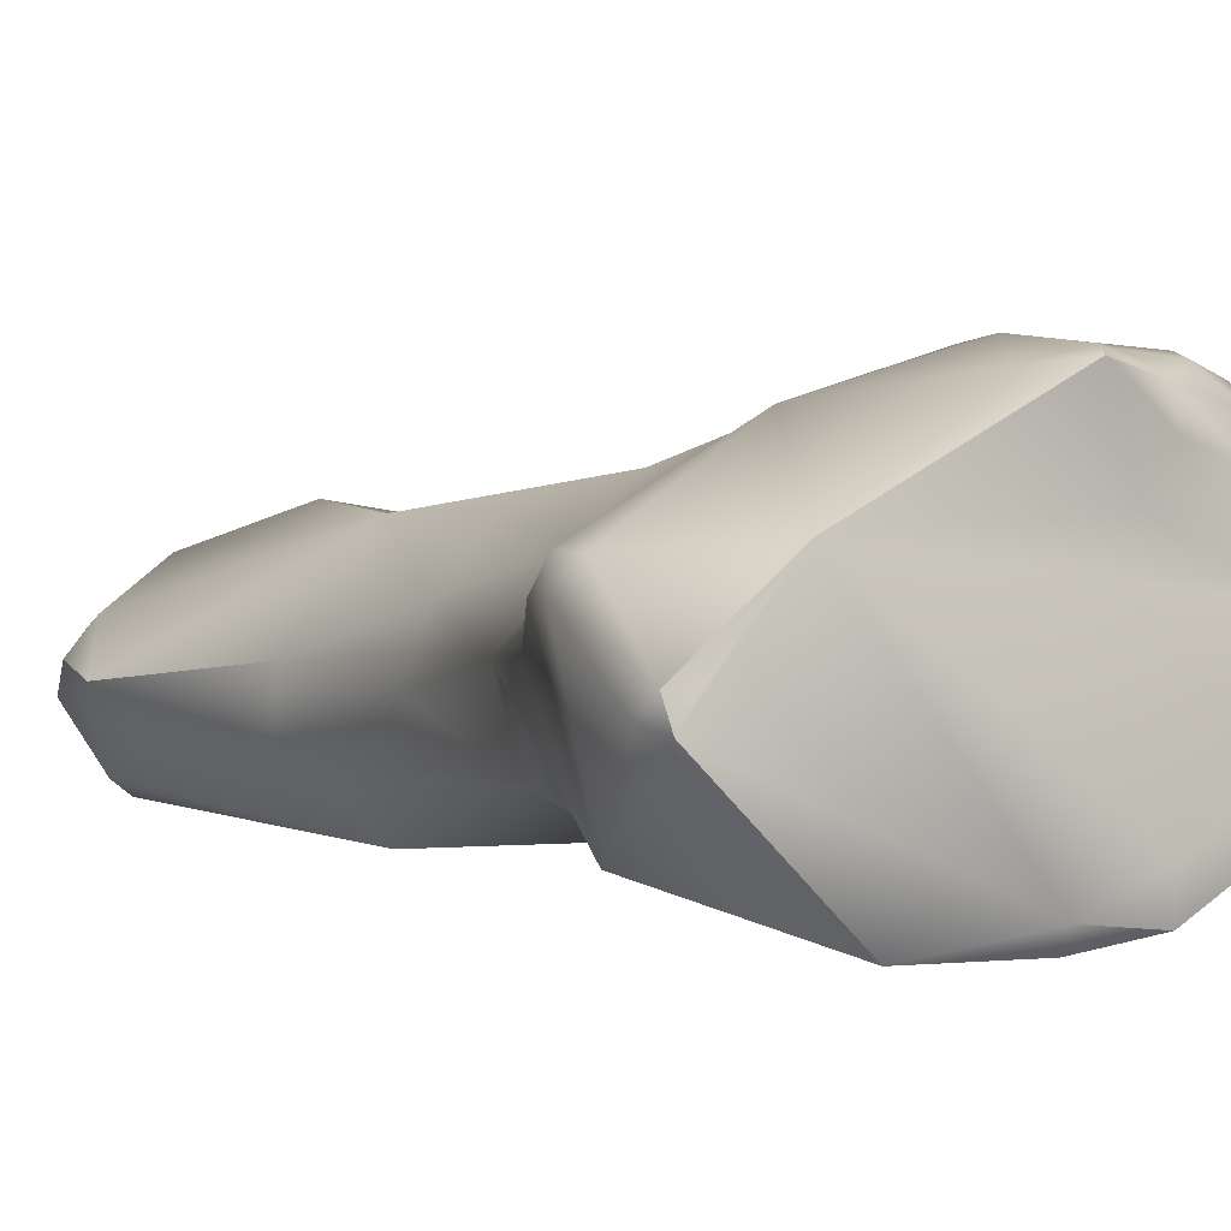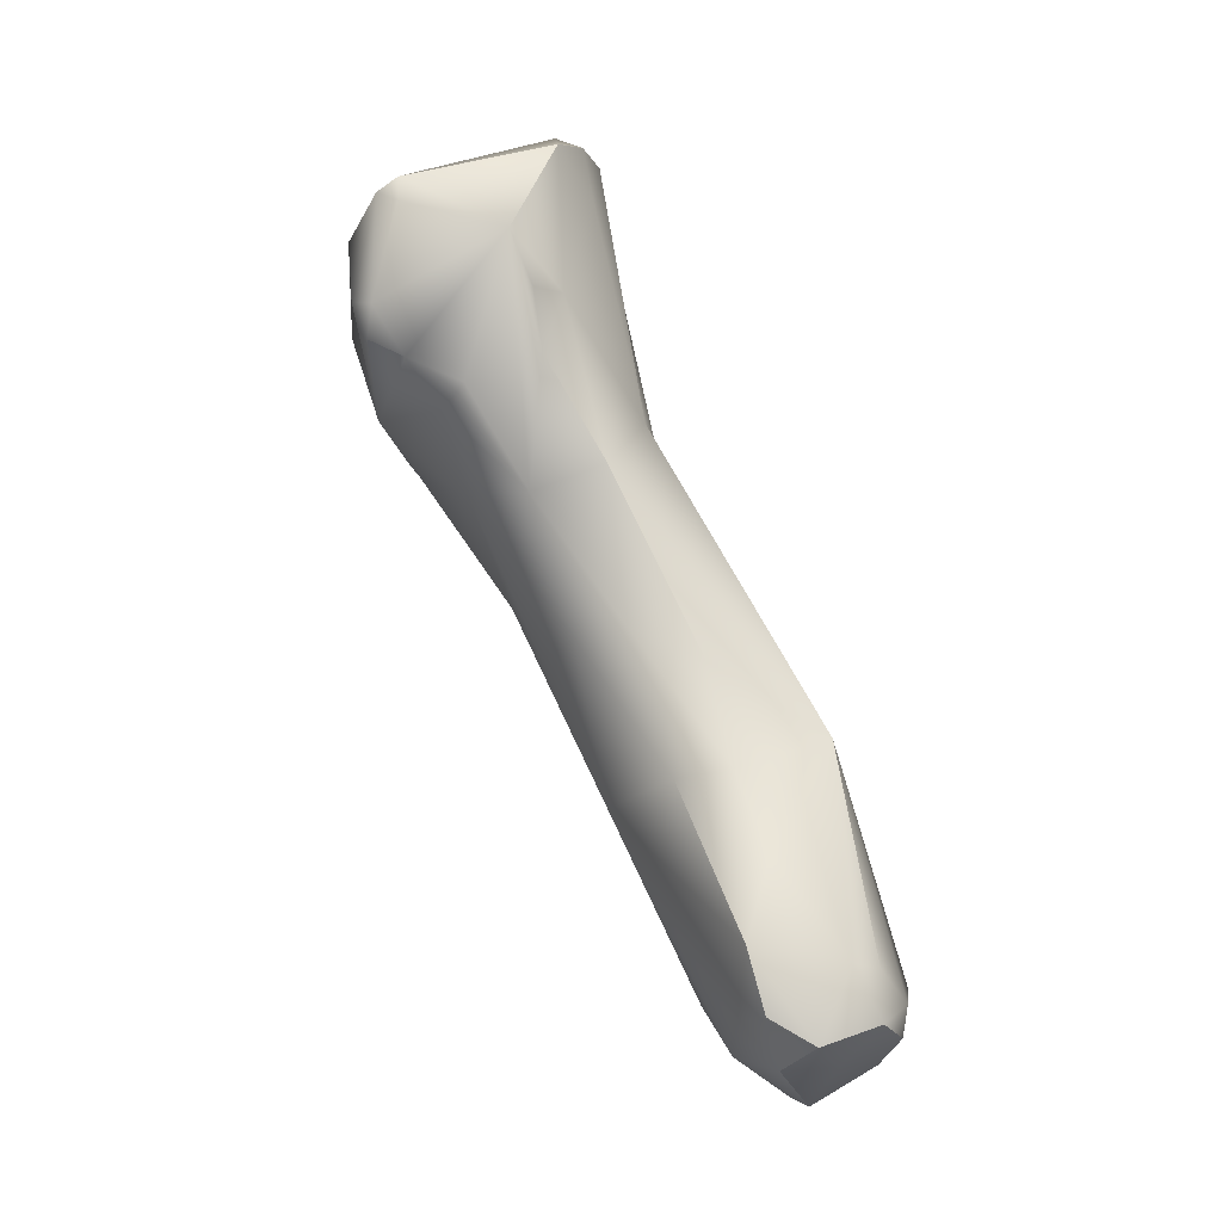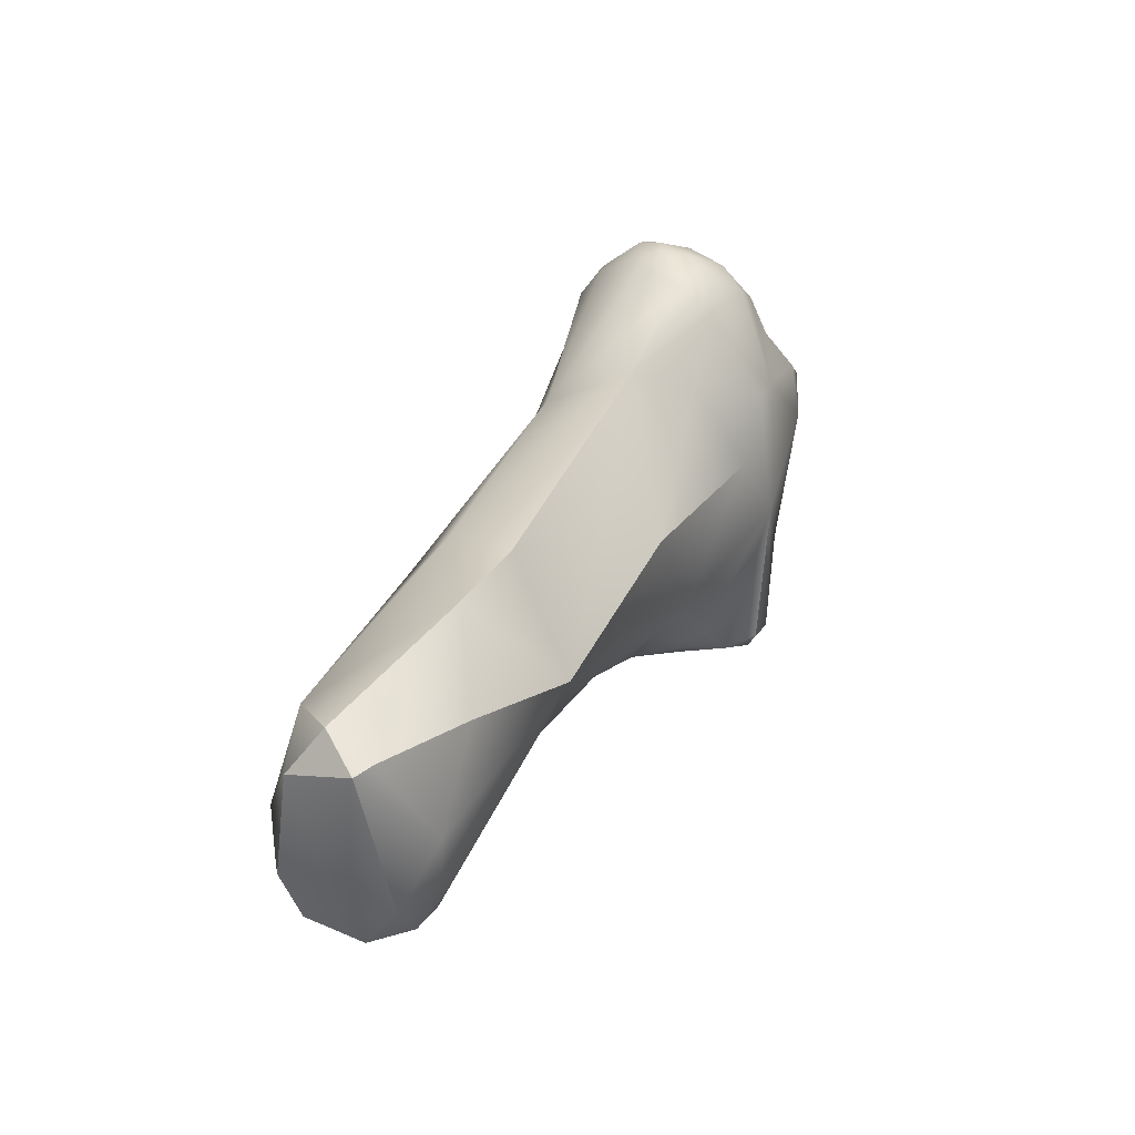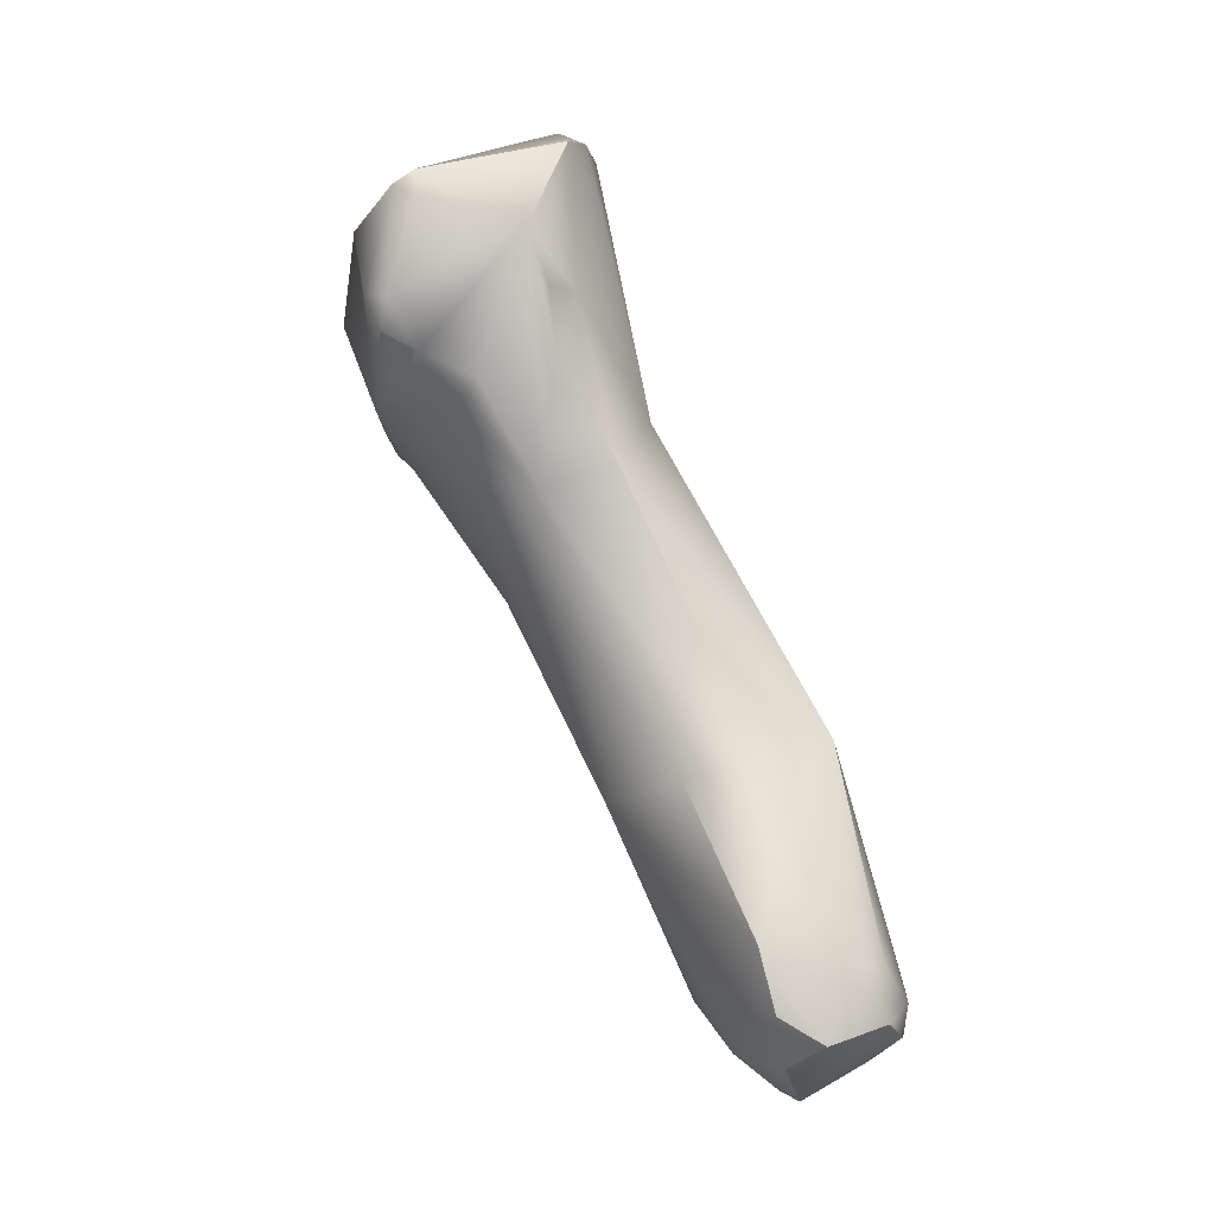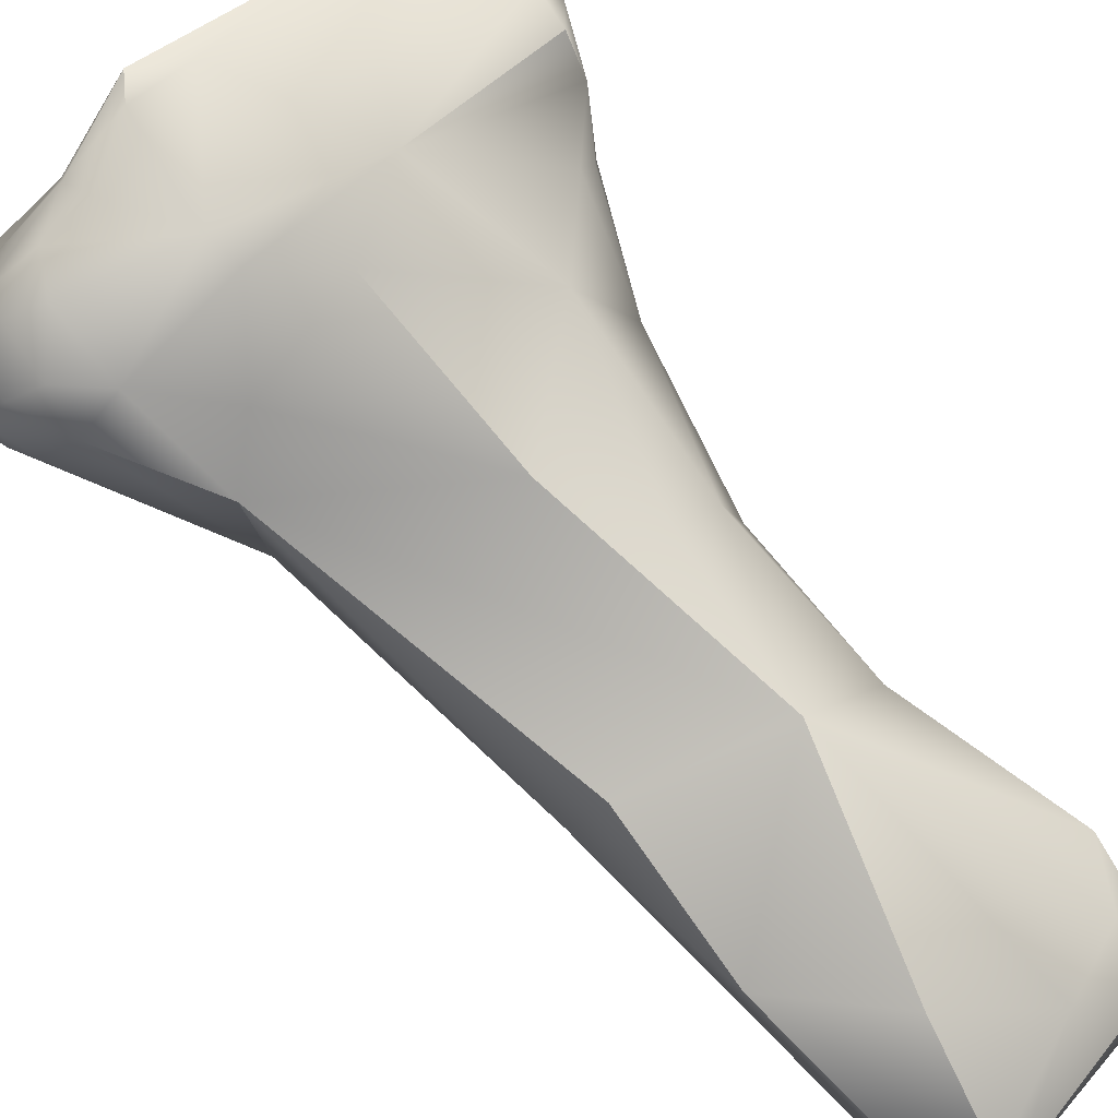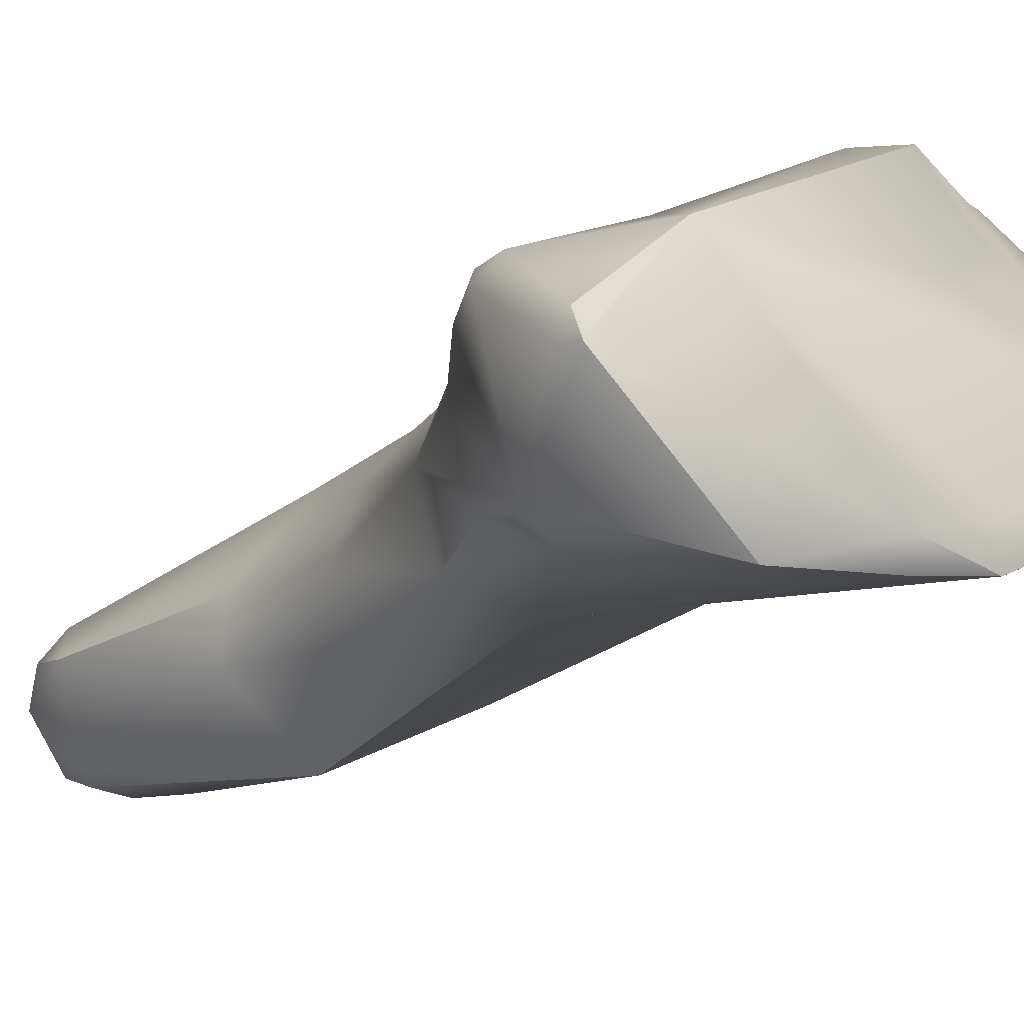
<metadata>
{"format":"obj","ext":"obj","renderer":"f3d","projection":"perspective","resolution":1024,"background":"white","views":[{"elev":28.4,"azim":141.1,"up":"+Z"},{"elev":-16.0,"azim":97.8,"up":"+Y"},{"elev":-64.4,"azim":-83.9,"up":"+Y"},{"elev":-15.1,"azim":93.1,"up":"+Y"},{"elev":56.1,"azim":-44.5,"up":"+Z"},{"elev":8.2,"azim":139.3,"up":"+Z"}]}
</metadata>
<code>
o FJ3187_BP19712_FMA23957_Distal phalanx of left ring finger
v 247.9 -182.9 673.3
v 248.2 -181.4 673.8
v 246.3 -182.2 672.9
v 246.6 -181.7 673.1
v 246 -181.3 672.5
v 245.9 -181.8 672.6
v 247.3 -181.3 673.2
v 247.3 -181.7 673.3
v 246.6 -180.9 672.3
v 248 -183.4 673.1
v 247.3 -184.1 671.9
v 245.8 -182.7 672.3
v 245.5 -181.6 672
v 245.5 -182.3 672
v 246.3 -183.2 672.3
v 245.8 -183.1 671.8
v 245.3 -181.9 671.5
v 245.4 -182.3 671.5
v 245.6 -182.5 671.1
v 245.4 -182.2 671.1
v 245.3 -181.6 671.1
v 245.4 -181.4 671.3
v 248.4 -181.1 673.9
v 250.2 -183.4 673.1
v 249.1 -181.5 673.9
v 247.5 -181 672.9
v 248.2 -180.7 672.5
v 245.9 -180.5 671.3
v 246.7 -180.2 671.2
v 246.1 -180.4 670.4
v 246.9 -179.3 670.2
v 246.7 -180.3 669.9
v 249 -184 672.6
v 245.8 -181.7 670.4
v 249.2 -186.4 671
v 246.8 -184.3 670.8
v 247.3 -184.2 669.2
v 248 -188.9 668.6
v 247.6 -191.3 667.9
v 248.8 -192.8 668
v 251.9 -181 673.3
v 249.4 -178.9 670.2
v 253 -182.5 672.9
v 253 -183.1 672.6
v 253.4 -182.7 672.5
v 253 -183.4 672
v 249.5 -178.8 669.5
v 247.4 -179.3 669.8
v 247.8 -179 669.8
v 247.8 -179.2 669.6
v 247.8 -179.9 669.5
v 251.1 -185.1 671.4
v 252.3 -184.1 671.6
v 252.6 -184 671.4
v 252 -185.3 670.3
v 252.8 -183.8 671.2
v 250.2 -187.6 670.3
v 251.1 -187.5 669.7
v 251.6 -187.4 668.8
v 248.3 -183.7 668.7
v 251.5 -189.8 668.1
v 249.9 -189.9 669.4
v 248.8 -187.8 666.7
v 247.8 -188.4 667.6
v 250.2 -193.7 667.4
v 251.5 -193.3 667.2
v 251.3 -194 666.7
v 248.6 -194.2 666.7
v 248.7 -194.4 666.4
v 248.2 -193.8 666
v 248.3 -192.8 665.5
v 248.9 -193.8 665.3
v 253.5 -180.9 672.4
v 253.3 -180.8 672.3
v 253.6 -181.2 672.1
v 253.6 -180.7 672.1
v 250.8 -178.8 670.1
v 252.5 -182.3 669.7
v 253 -182.4 670.1
v 253.6 -181.7 670.3
v 250.7 -179 669.6
v 251.2 -180.2 669.4
v 252.2 -179.6 669.8
v 252.7 -183.3 670
v 252 -184.9 669.1
v 251.2 -184 668.6
v 251.5 -188 667.6
v 252 -191 666.7
v 252.3 -192.4 667
v 251.6 -189.7 667.2
v 250.6 -189 665.8
v 252 -193.4 666.8
v 251.2 -194 665.8
v 251.9 -193.8 666.1
v 250.7 -193.5 664.9
v 251.6 -193.4 665.1
v 252 -192.6 665.5
v 251.6 -192.7 665.2
v 250 -192.7 664.8
v 250.7 -193.1 664.8
v 248.4 -181.1 673.9
v 248.4 -181.1 673.9
v 246.9 -179.3 670.2
v 246.9 -179.3 670.2
v 249.2 -186.4 671
v 246.8 -184.3 670.8
v 246.8 -184.3 670.8
v 248 -188.9 668.6
v 247.6 -191.3 667.9
v 248.8 -192.8 668
v 251.9 -181 673.3
v 253 -183.1 672.6
v 249.5 -178.8 669.5
v 249.5 -178.8 669.5
v 247.8 -179 669.8
v 248.3 -183.7 668.7
v 249.9 -189.9 669.4
v 251.3 -194 666.7
v 248.6 -194.2 666.7
v 248.7 -194.4 666.4
v 248.7 -194.4 666.4
v 248.7 -194.4 666.4
v 248.2 -193.8 666
v 248.2 -193.8 666
v 248.2 -193.8 666
v 248.9 -193.8 665.3
v 248.9 -193.8 665.3
v 253.5 -180.9 672.4
v 253.6 -180.7 672.1
v 250.7 -179 669.6
v 252.2 -179.6 669.8
v 252.2 -179.6 669.8
v 252 -184.9 669.1
v 252.3 -192.4 667
v 250.6 -189 665.8
v 252 -193.4 666.8
v 251.9 -193.8 666.1
v 251.9 -193.8 666.1
v 250.7 -193.5 664.9
v 251.6 -193.4 665.1
f 1 8 4
f 3 1 4
f 8 1 2
f 10 24 1
f 2 25 23
f 1 25 2
f 7 9 5
f 4 7 5
f 5 6 4
f 6 3 4
f 5 13 6
f 7 4 8
f 9 28 5
f 28 13 5
f 28 22 13
f 101 7 2
f 8 2 7
f 102 26 7
f 26 9 7
f 29 28 9
f 28 30 22
f 15 1 3
f 15 10 1
f 10 15 11
f 36 11 15
f 3 6 12
f 6 14 12
f 6 13 14
f 13 17 14
f 3 12 15
f 14 17 18
f 16 36 15
f 16 15 12
f 12 14 16
f 18 16 14
f 13 22 17
f 22 21 17
f 20 17 21
f 16 18 19
f 18 17 20
f 18 20 19
f 16 19 37
f 20 37 19
f 106 16 37
f 30 21 22
f 30 34 21
f 21 34 20
f 41 23 25
f 25 1 24
f 25 24 41
f 27 102 111
f 27 26 102
f 9 26 27
f 29 9 27
f 111 29 27
f 28 29 31
f 103 30 28
f 104 32 30
f 104 48 32
f 31 42 49
f 48 104 115
f 42 31 29
f 33 52 24
f 57 52 35
f 33 24 10
f 10 11 33
f 35 52 33
f 11 105 33
f 20 34 37
f 32 37 34
f 51 37 32
f 32 34 30
f 36 105 11
f 105 36 62
f 57 35 117
f 62 36 38
f 107 64 108
f 107 37 64
f 64 37 63
f 62 38 39
f 108 64 109
f 62 39 40
f 109 64 71
f 39 68 40
f 39 70 68
f 41 43 73
f 43 45 73
f 128 74 111
f 74 76 111
f 42 77 47
f 77 81 113
f 77 111 76
f 42 111 77
f 41 24 43
f 53 24 52
f 44 43 24
f 45 43 44
f 45 44 46
f 46 112 24
f 46 24 53
f 46 53 54
f 80 45 46
f 80 46 56
f 56 46 54
f 80 56 55
f 42 29 111
f 130 82 114
f 114 82 86
f 115 50 48
f 50 51 48
f 51 32 48
f 42 47 49
f 114 50 115
f 86 51 114
f 114 51 50
f 86 60 51
f 52 57 58
f 53 52 55
f 55 52 58
f 55 54 53
f 56 54 55
f 59 85 55
f 51 116 37
f 57 117 58
f 59 55 58
f 116 63 37
f 61 58 117
f 59 58 61
f 90 59 61
f 86 63 60
f 61 117 89
f 71 64 63
f 65 110 119
f 117 110 65
f 69 65 119
f 67 65 69
f 66 117 65
f 66 65 67
f 118 93 94
f 120 93 118
f 93 120 72
f 123 109 71
f 70 121 68
f 122 124 126
f 127 125 71
f 99 127 71
f 99 71 63
f 75 129 73
f 128 76 74
f 45 80 75
f 45 75 73
f 75 80 129
f 83 129 80
f 77 76 131
f 77 131 81
f 55 84 80
f 84 78 79
f 84 79 80
f 86 82 78
f 78 133 86
f 132 78 82
f 80 78 132
f 80 79 78
f 132 82 130
f 55 85 84
f 84 133 78
f 59 87 85
f 87 91 133
f 86 133 91
f 90 91 87
f 59 90 87
f 86 135 63
f 90 61 134
f 117 66 89
f 90 88 91
f 90 134 88
f 92 66 67
f 92 67 137
f 89 66 92
f 134 136 138
f 93 72 95
f 96 94 93
f 93 95 96
f 140 100 98
f 140 139 100
f 91 88 97
f 88 134 97
f 138 97 134
f 140 97 138
f 97 140 98
f 135 99 63
f 139 127 99
f 100 139 99
f 100 99 135
f 97 98 91
f 100 135 98

</code>
